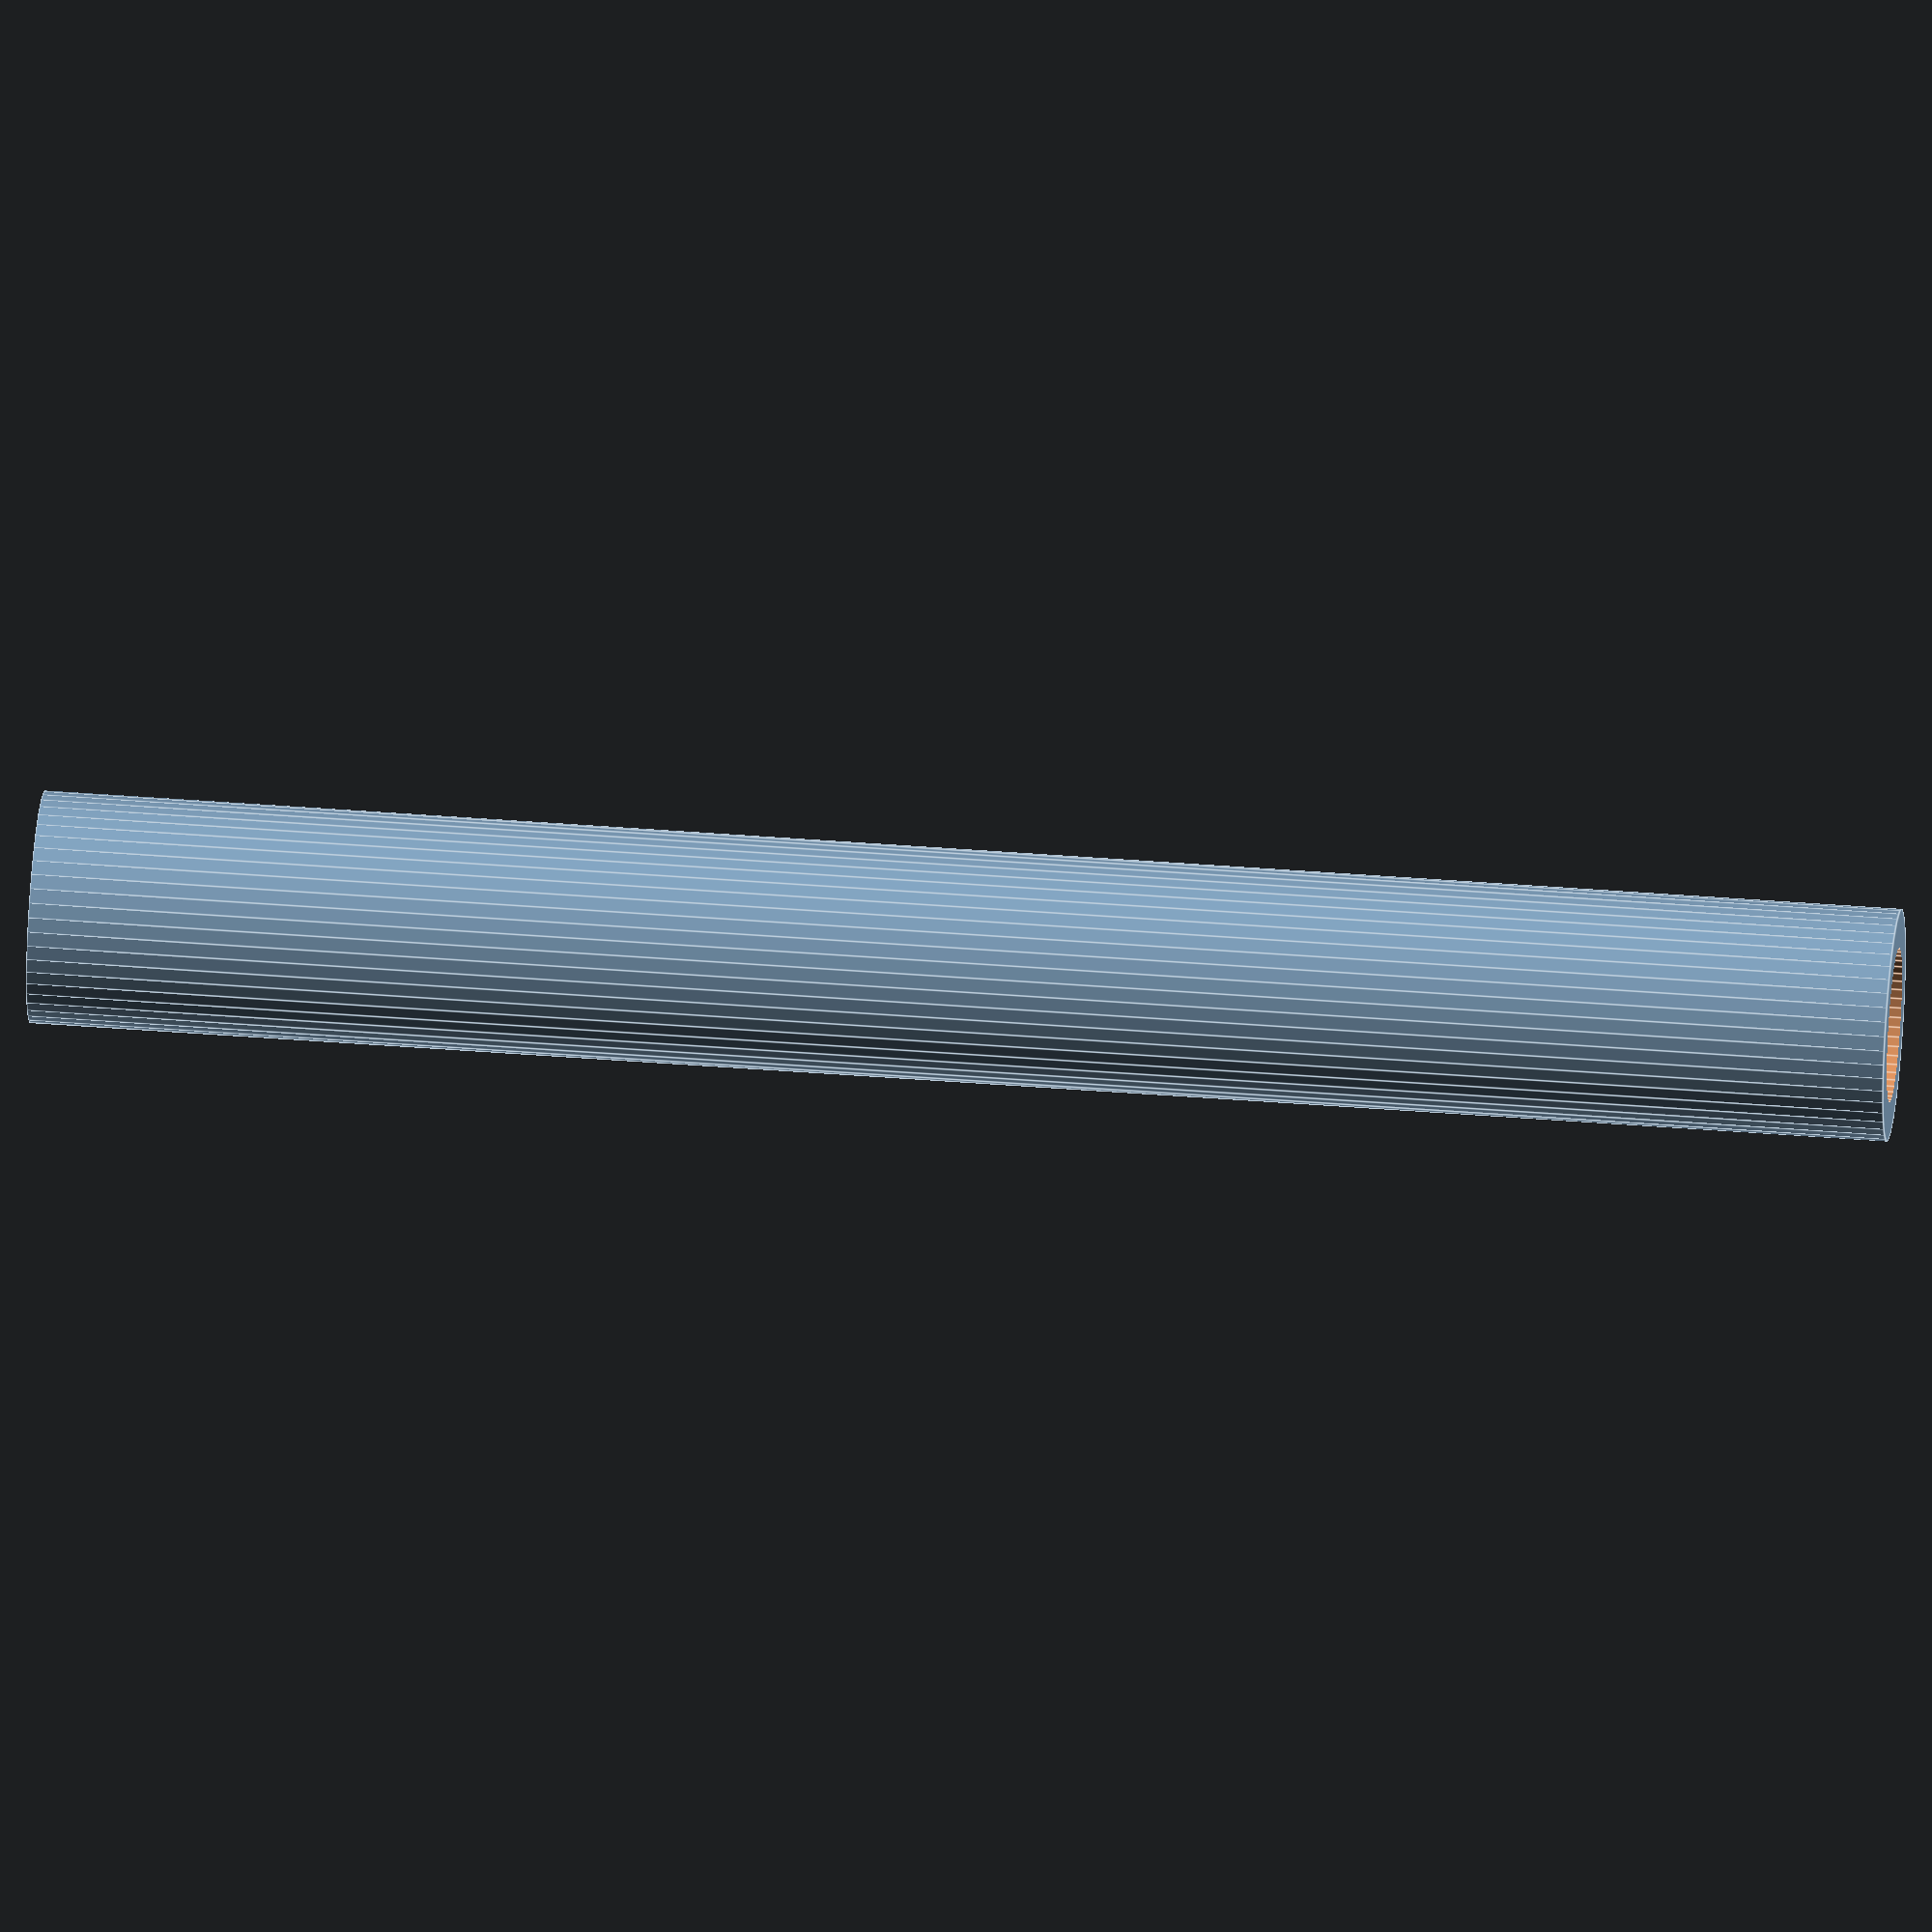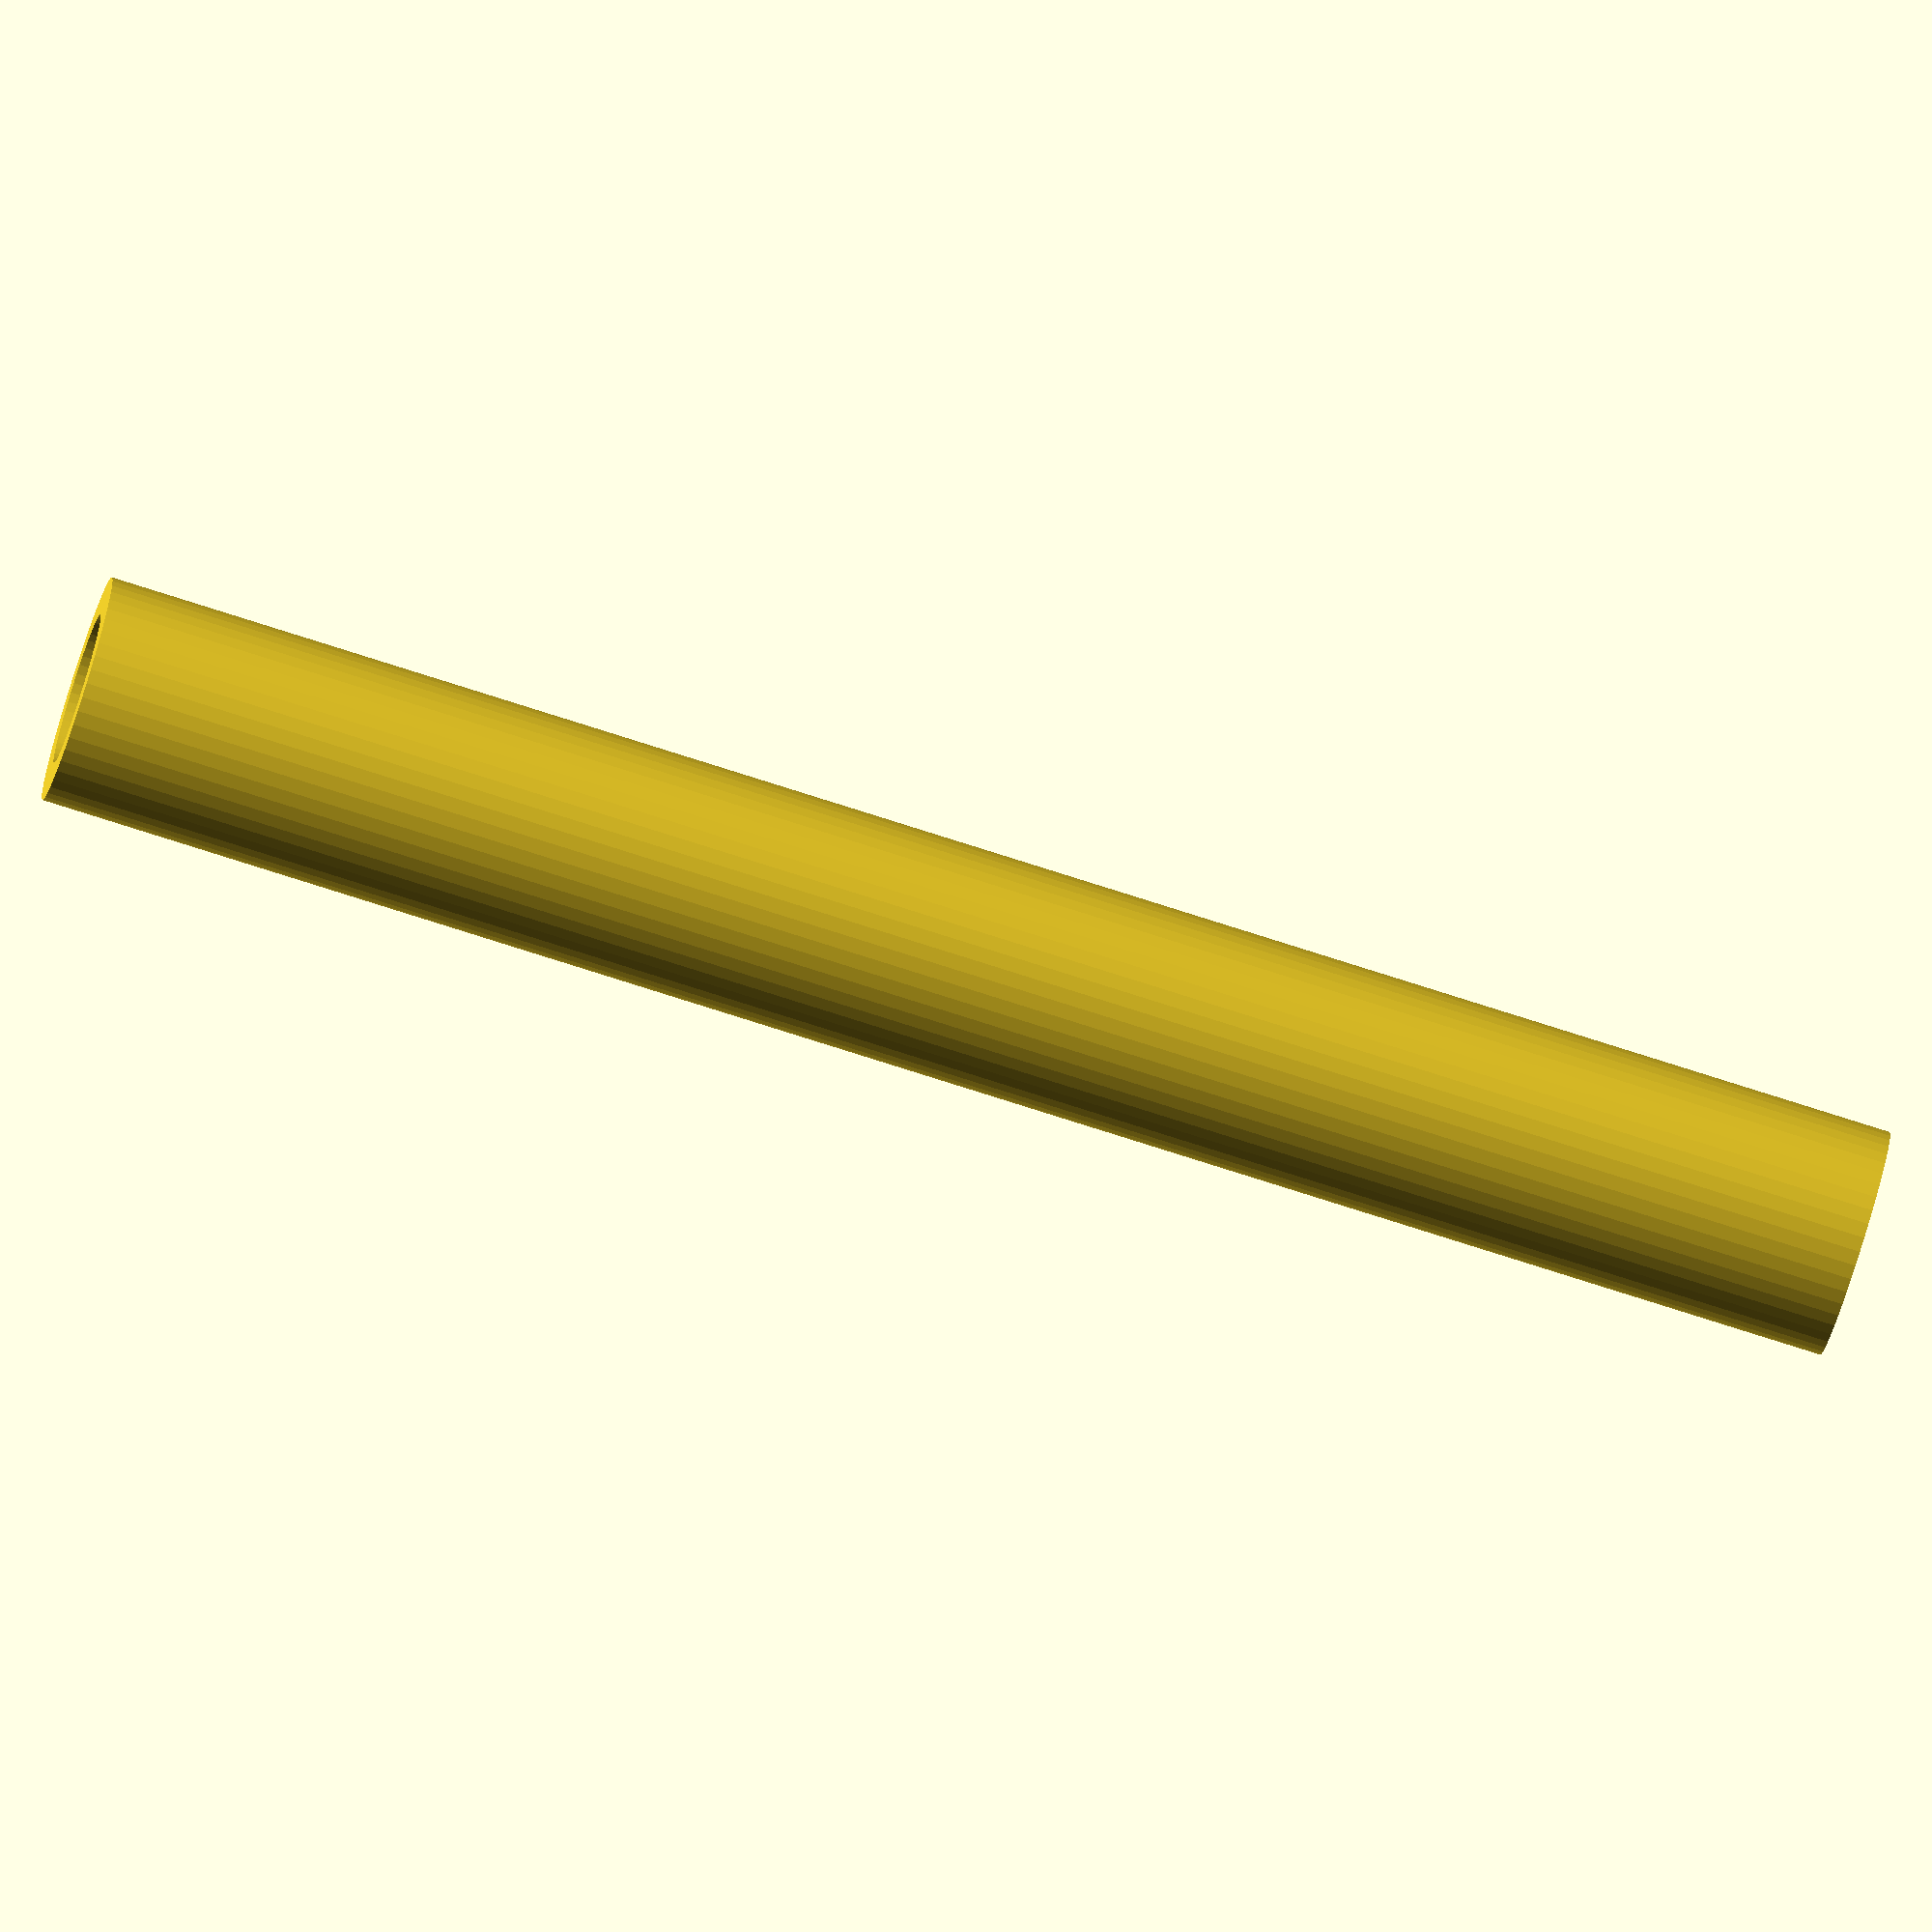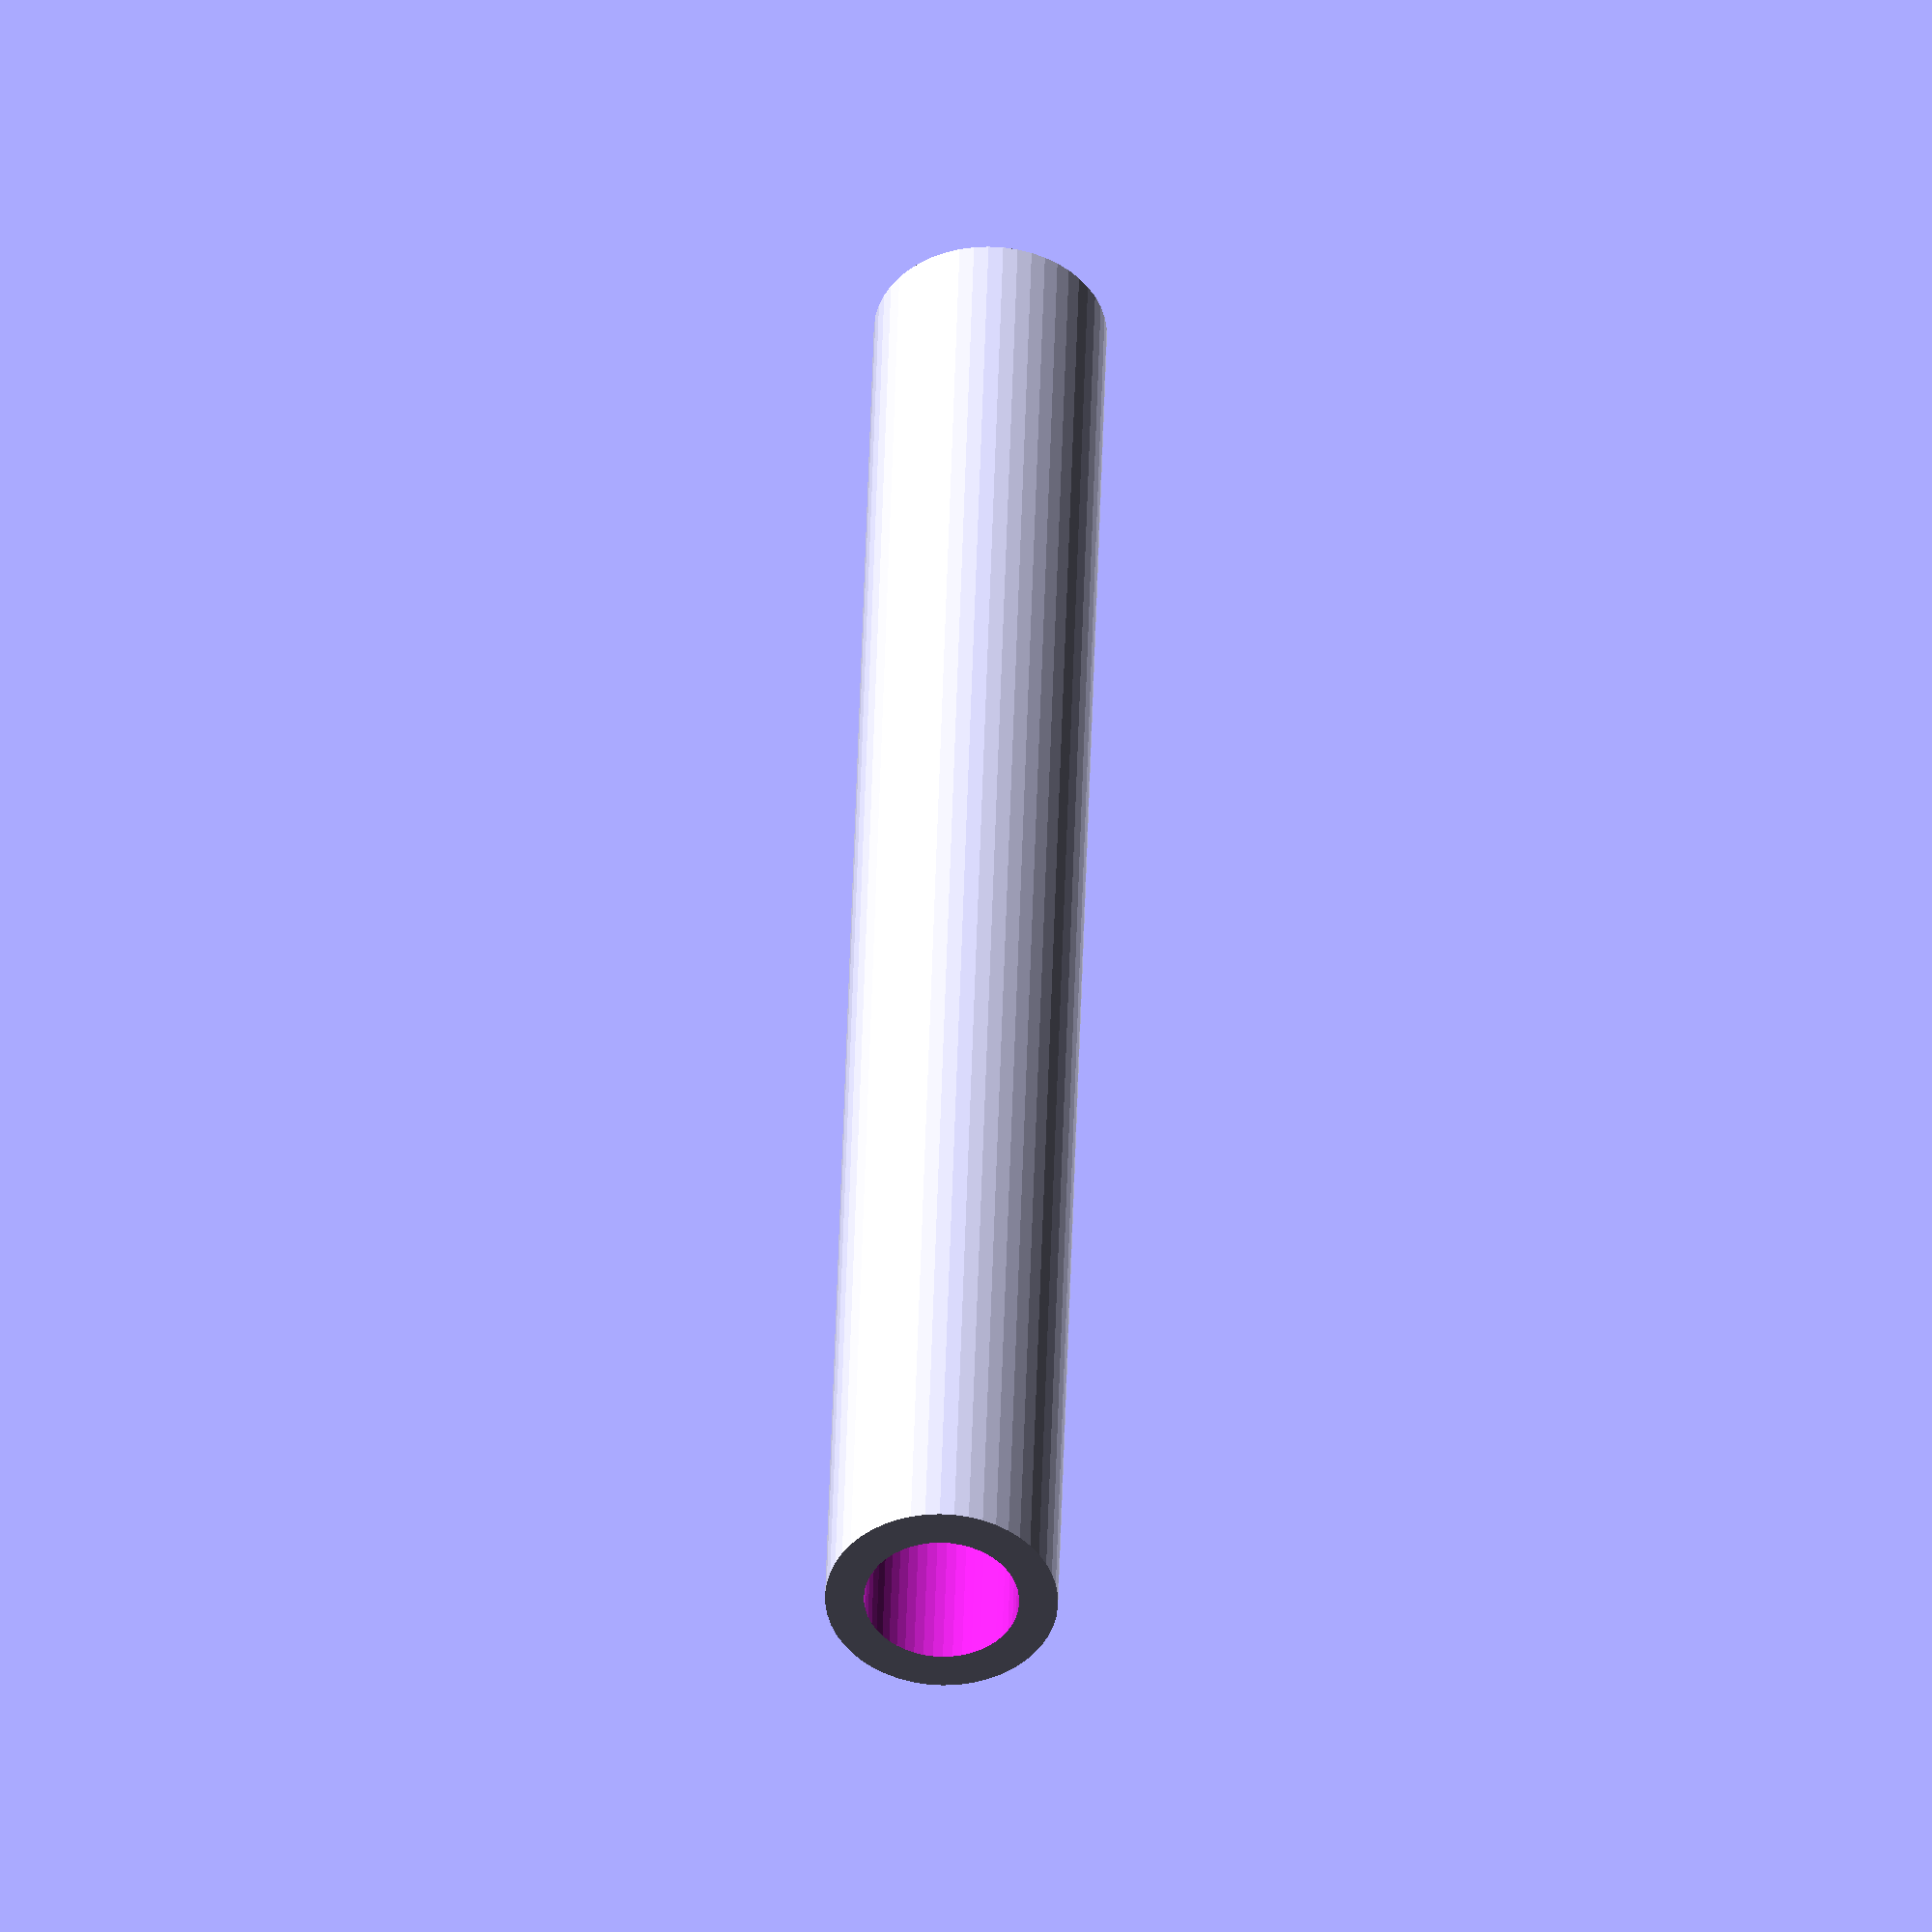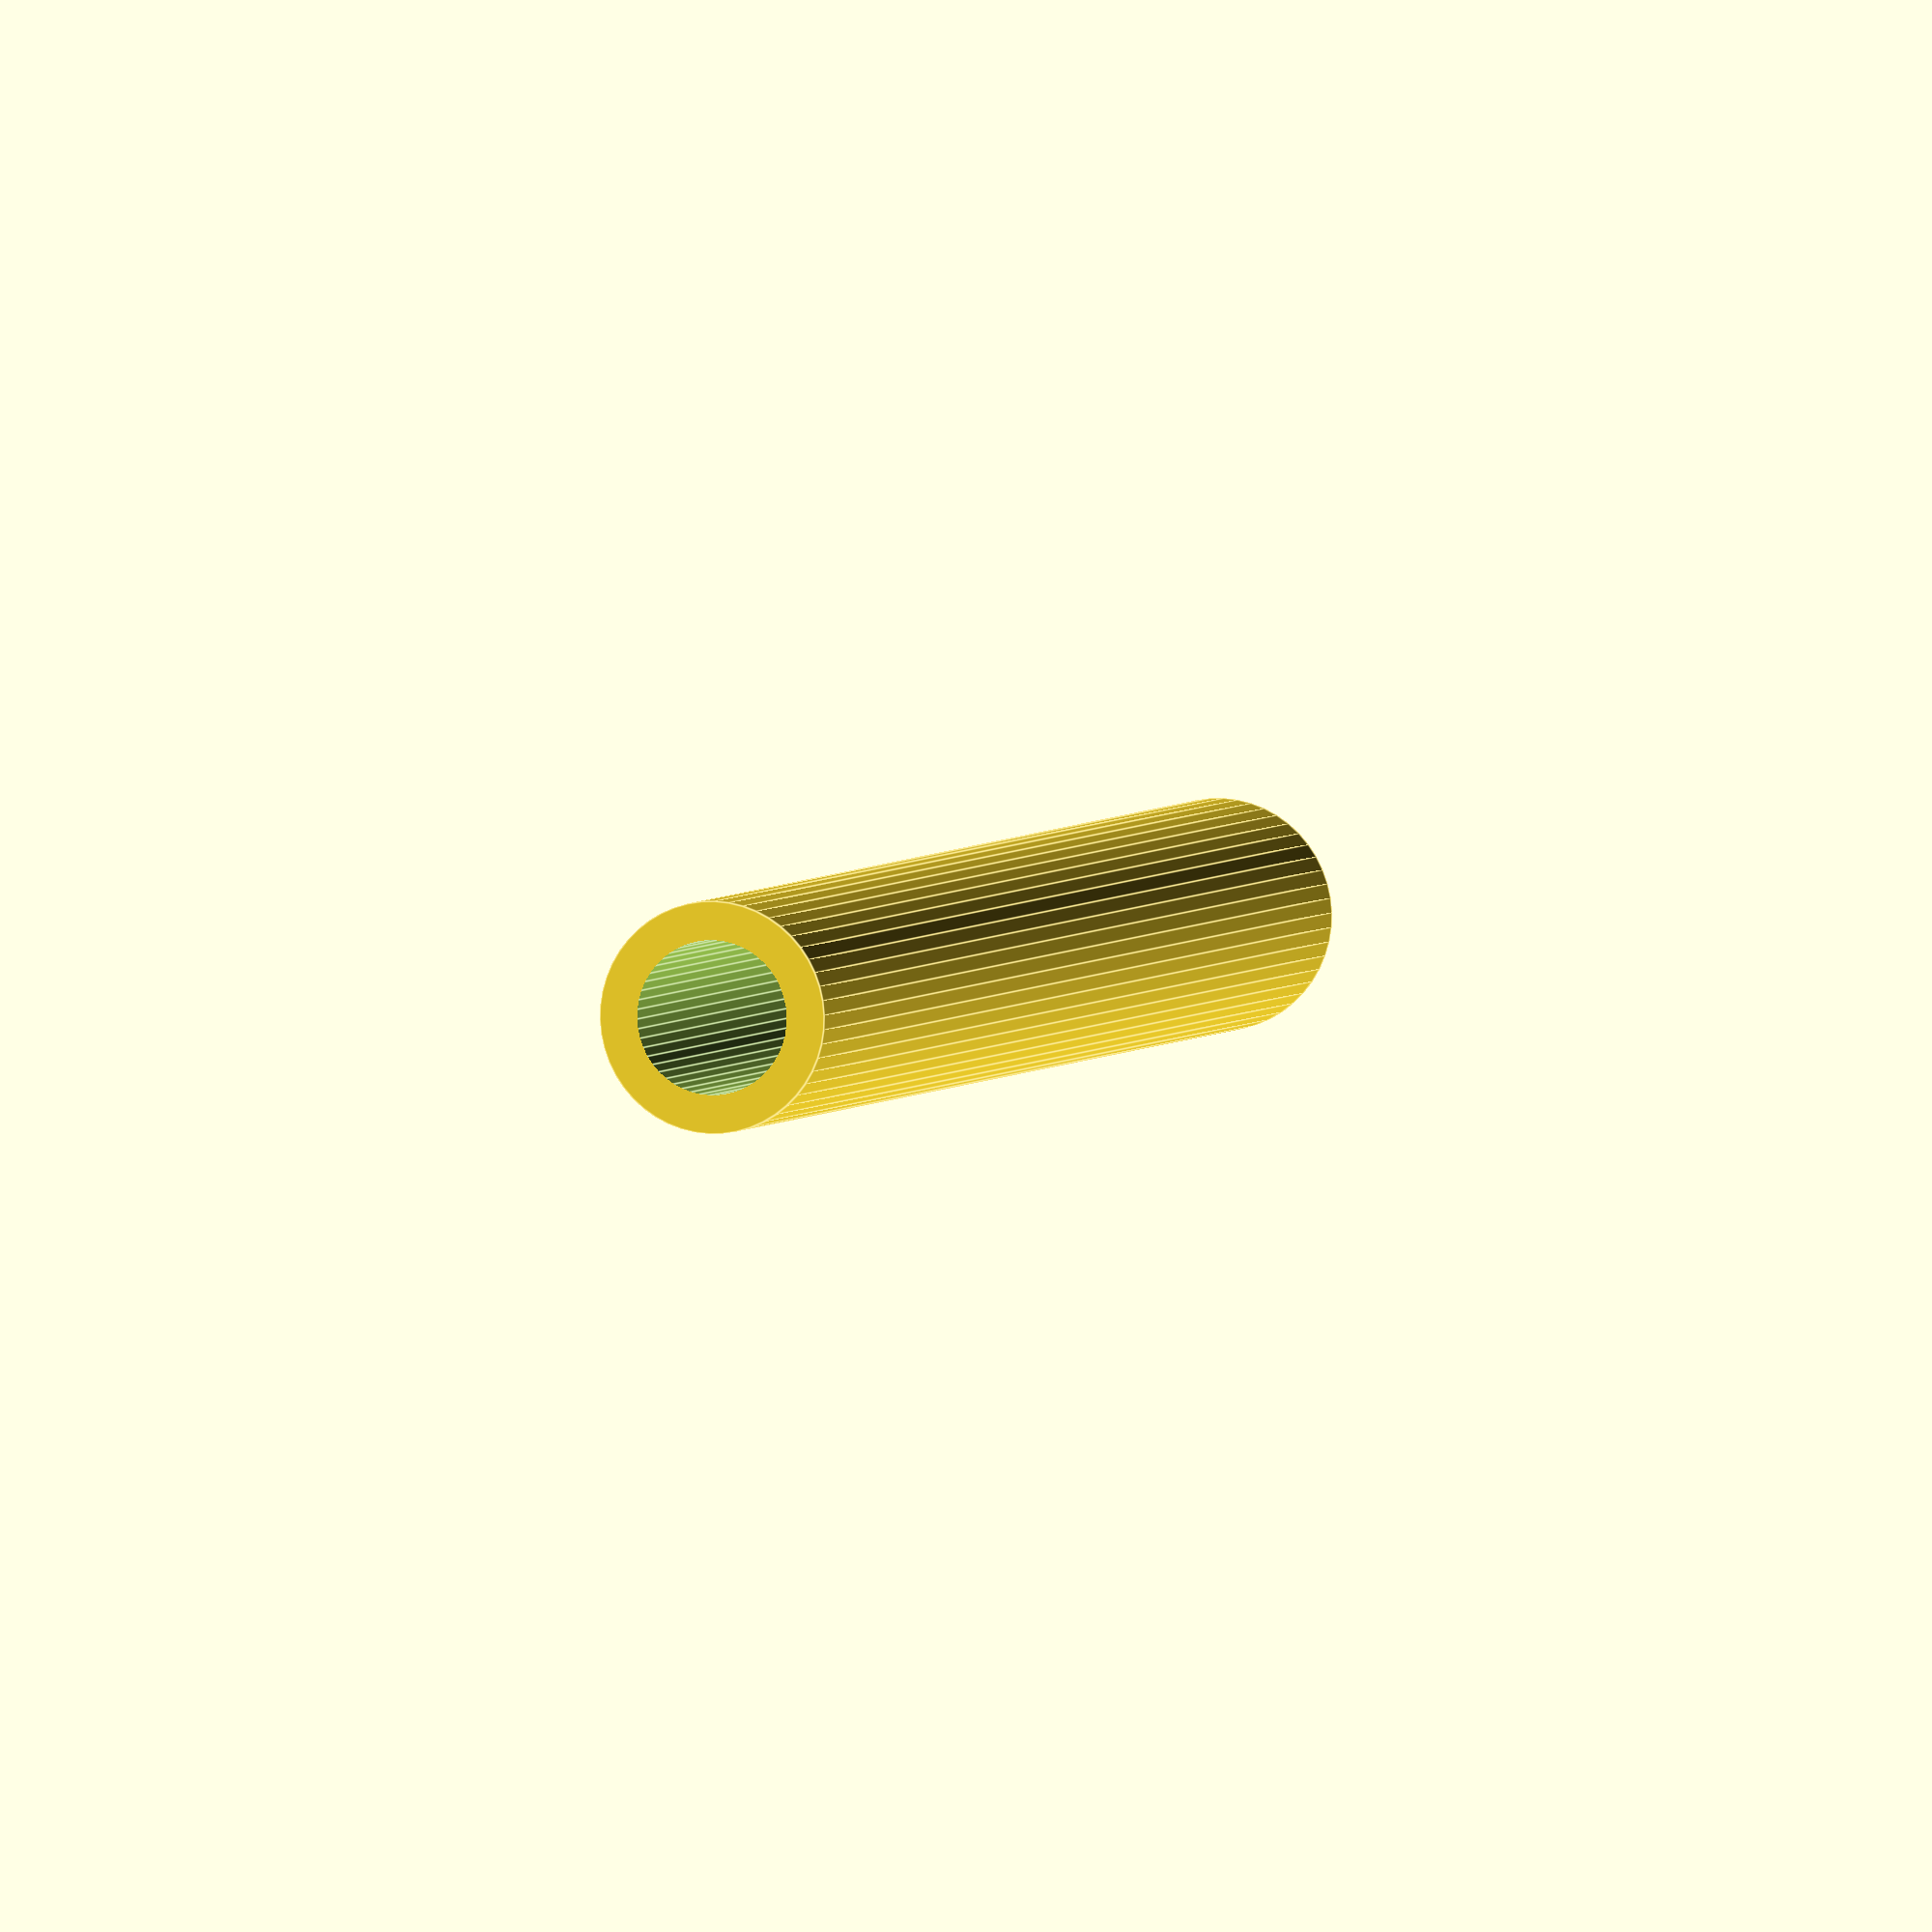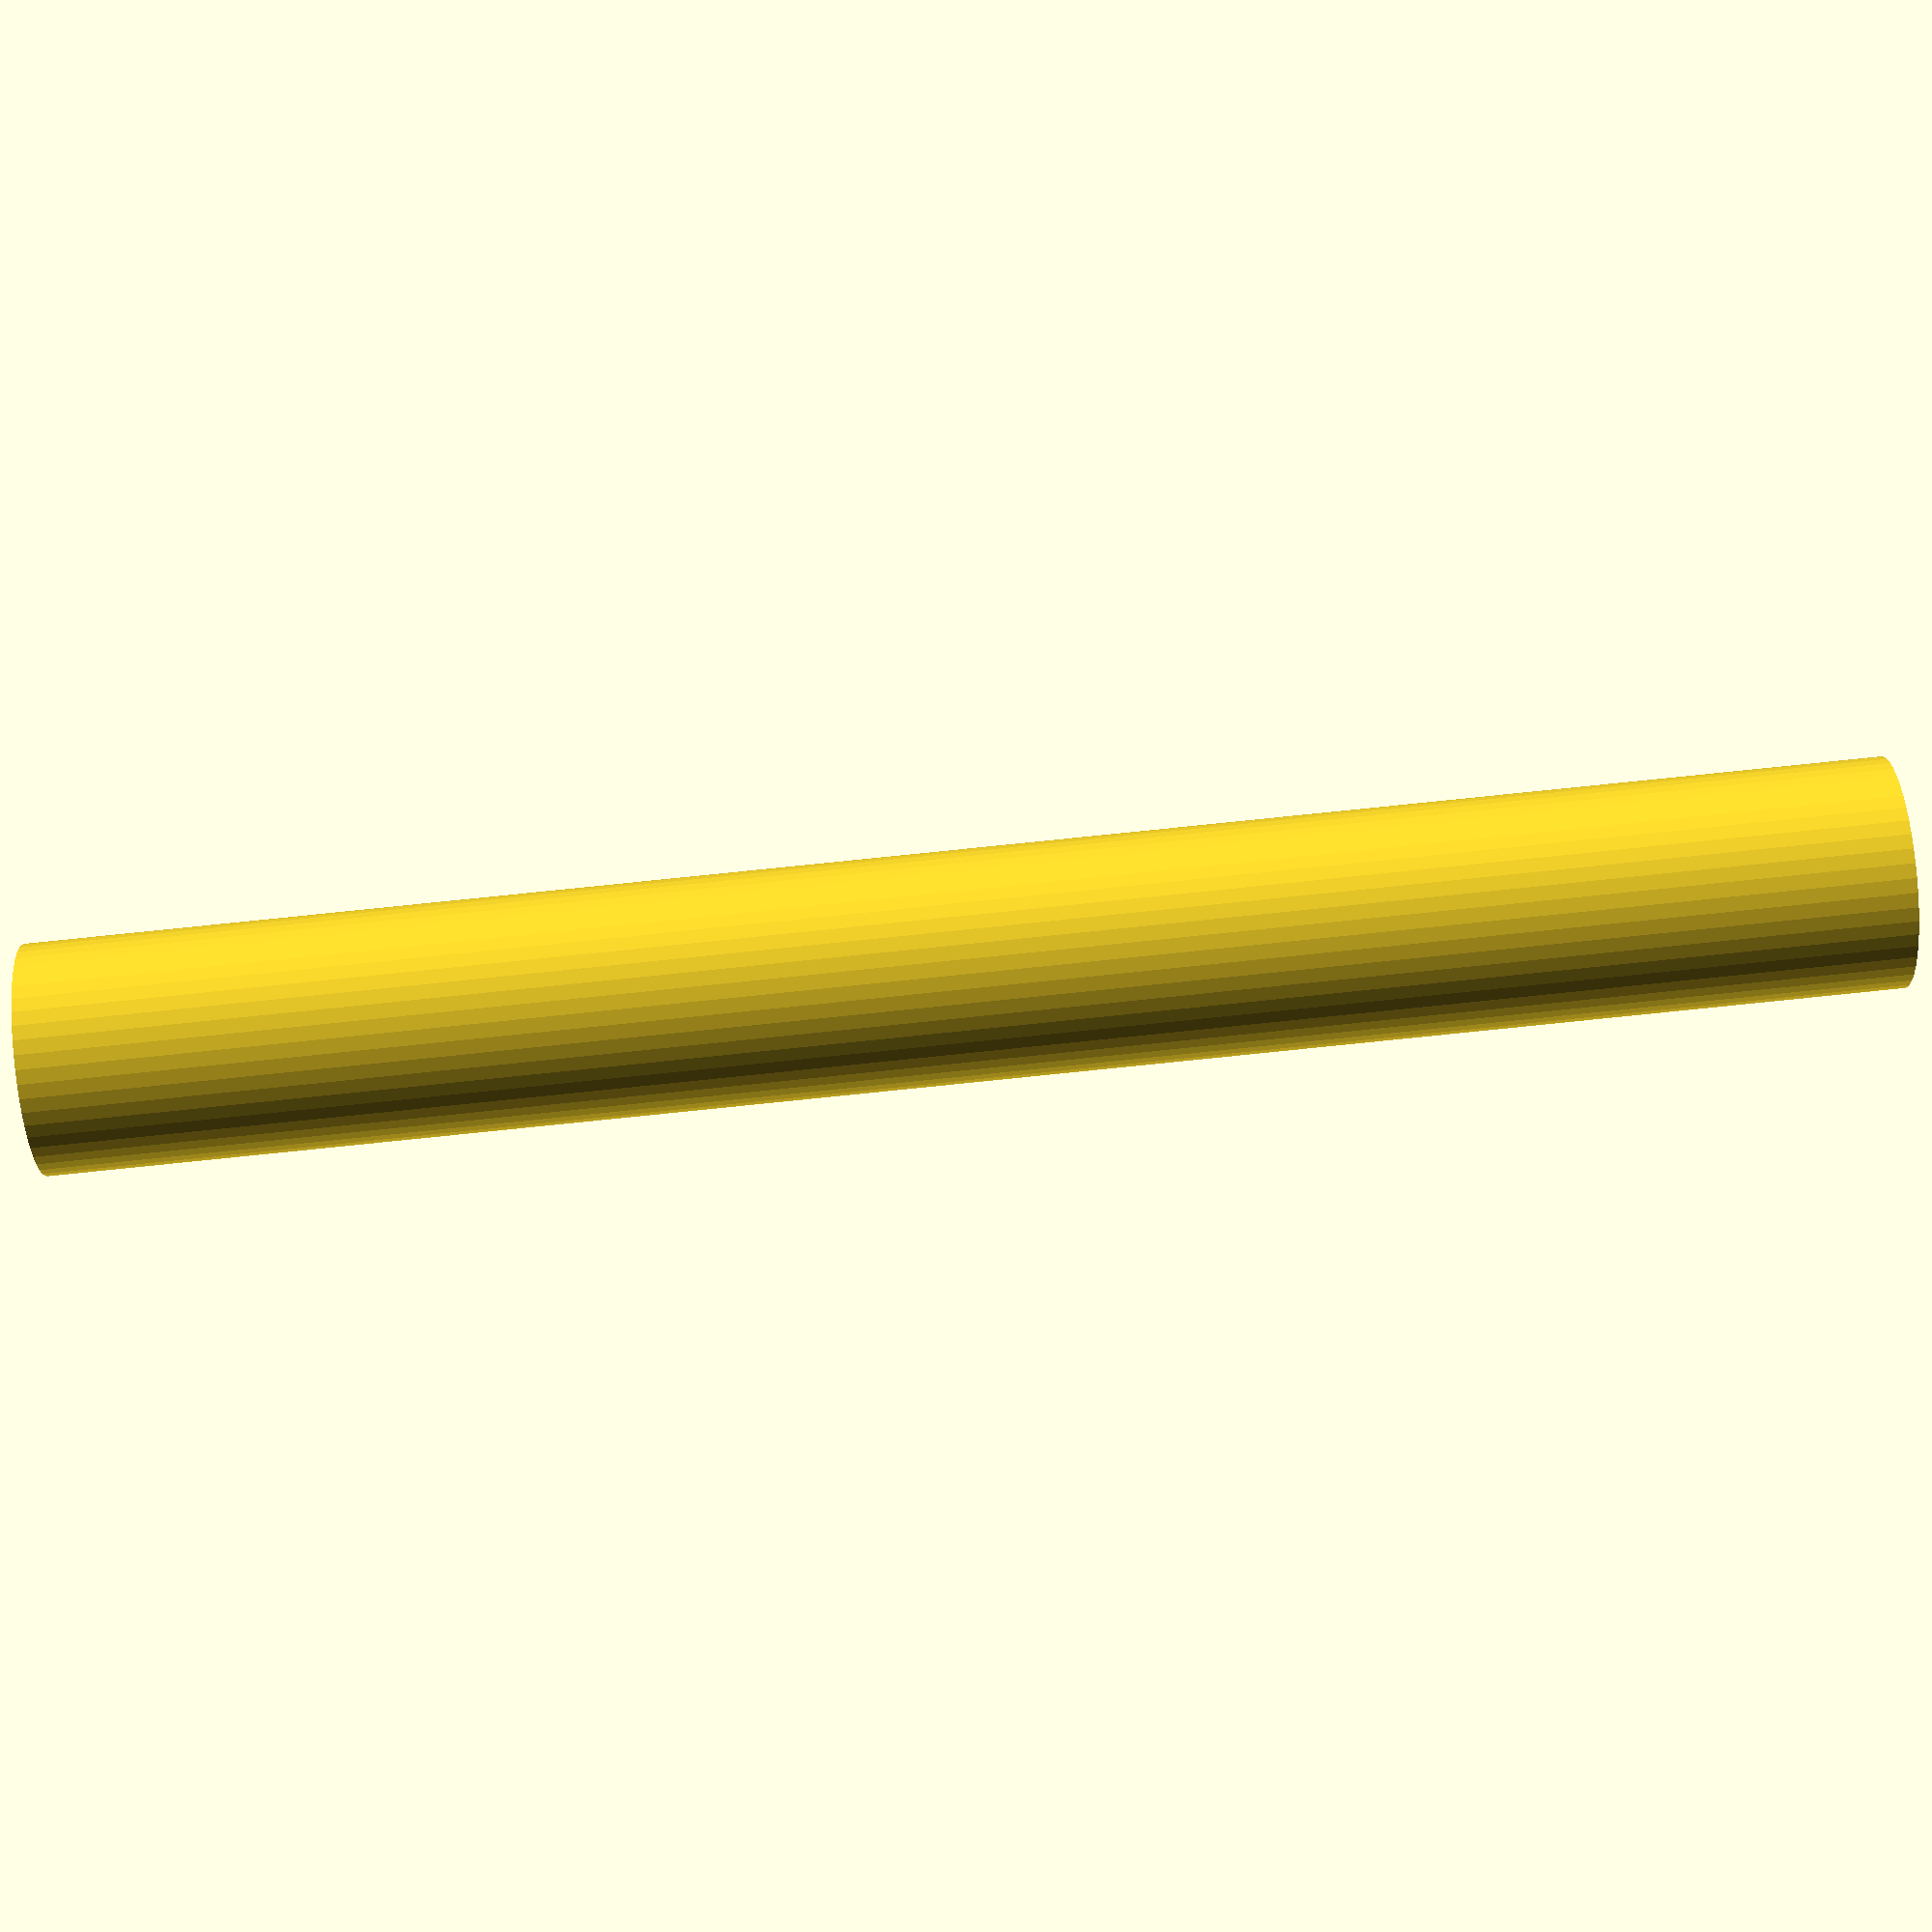
<openscad>
$fn = 50;


difference() {
	union() {
		translate(v = [0, 0, -18.0000000000]) {
			cylinder(h = 36, r = 2.2500000000);
		}
	}
	union() {
		translate(v = [0, 0, -100.0000000000]) {
			cylinder(h = 200, r = 1.5000000000);
		}
	}
}
</openscad>
<views>
elev=320.3 azim=2.0 roll=95.7 proj=o view=edges
elev=77.9 azim=153.7 roll=72.3 proj=o view=wireframe
elev=317.2 azim=90.9 roll=181.5 proj=o view=solid
elev=356.7 azim=250.1 roll=15.8 proj=o view=edges
elev=275.4 azim=12.9 roll=84.2 proj=p view=wireframe
</views>
